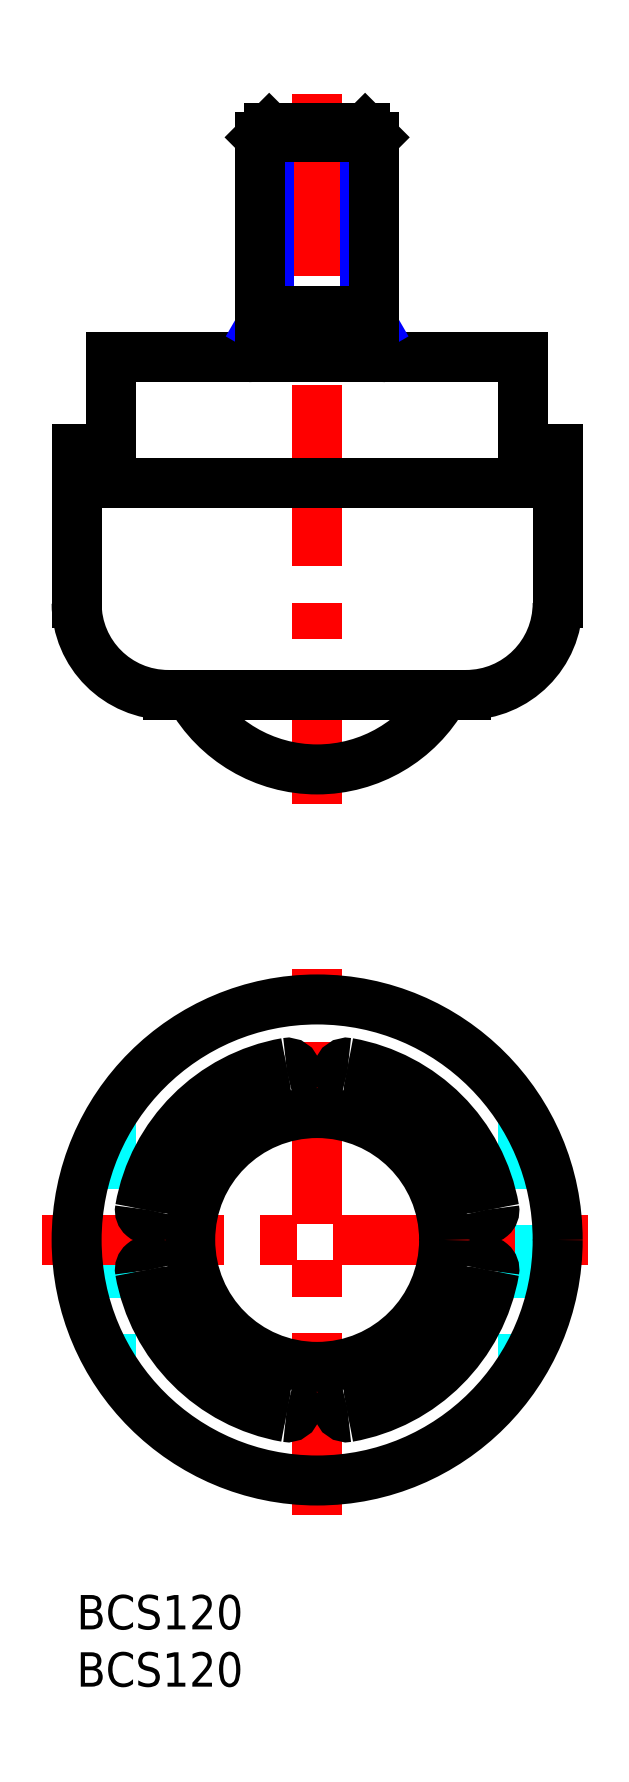
<metadata>
{"format":"dxf","ext":"dxf","renderer":"ezdxf+matplotlib","layout":"modelspace","background":"white","min_lineweight":24,"dpi":150}
</metadata>
<code>
0
SECTION
2
ENTITIES
0
INSERT
8
MSM_CONTINUOUS
2
*U16
10
0
20
0
30
0
0
INSERT
8
MSM_CONTINUOUS
2
*U17
10
0
20
0
30
0
0
LINE
8
MSM_CENTER
10
21
20
131.1
30
0
11
21
21
69.08
31
0
0
ARC
8
MSM_CONTINUOUS
10
21
20
84.78
30
0
40
12.7
50
209.2
51
330.8
0
LINE
8
MSM_CONTINUOUS
10
39
20
100.1
30
0
11
42
21
100.1
31
0
0
LINE
8
MSM_CONTINUOUS
10
39
20
108.1
30
0
11
39
21
100.1
31
0
0
LINE
8
MSM_CONTINUOUS
10
39
20
108.1
30
0
11
3
21
108.1
31
0
0
LINE
8
MSM_CONTINUOUS
10
3
20
100.1
30
0
11
3
21
108.1
31
0
0
LINE
8
MSM_CONTINUOUS
10
1.705e-13
20
100.1
30
0
11
1.705e-13
21
86.58
31
0
0
LINE
8
MSM_CONTINUOUS
10
42
20
86.58
30
0
11
42
21
100.1
31
0
0
LINE
8
MSM_CONTINUOUS
10
1.705e-13
20
100.1
30
0
11
3
21
100.1
31
0
0
LINE
8
MSM_CONTINUOUS
10
34
20
78.58
30
0
11
8
21
78.58
31
0
0
ARC
8
MSM_CONTINUOUS
10
8
20
86.58
30
0
40
8
50
180
51
270
0
ARC
8
MSM_CONTINUOUS
10
34
20
86.58
30
0
40
8
50
270
51
0
0
LINE
8
MSM_DASHED
10
3
20
41.82
30
0
11
3
21
20.18
31
0
0
LINE
8
MSM_DASHED
10
39
20
41.82
30
0
11
39
21
20.18
31
0
0
LINE
8
MSM_CENTER
10
-3
20
31
30
0
11
45
21
31
31
0
0
LINE
8
MSM_CENTER
10
21
20
7
30
0
11
21
21
55
31
0
0
CIRCLE
8
MSM_CONTINUOUS
10
21
20
31
30
0
40
21
0
ARC
8
MSM_CONTINUOUS
10
21
20
31
30
0
40
15.7
50
190
51
260
0
ARC
8
MSM_CONTINUOUS
10
21
20
31
30
0
40
14.2
50
190
51
260
0
CIRCLE
8
MSM_CONTINUOUS
10
21
20
31
30
0
40
11.08
0
LINE
8
MSM_NARROW
10
26
20
110.7
30
0
11
25.19
21
112.1
31
0
0
LINE
8
MSM_NARROW
10
25.19
20
112.1
30
0
11
25.19
21
128.1
31
0
0
LINE
8
MSM_NARROW
10
16.81
20
112.1
30
0
11
16.81
21
128.1
31
0
0
LINE
8
MSM_NARROW
10
16
20
110.7
30
0
11
16.81
21
112.1
31
0
0
LINE
8
MSM_CONTINUOUS
10
26
20
127.3
30
0
11
16
21
127.3
31
0
0
LINE
8
MSM_CONTINUOUS
10
16.81
20
128.1
30
0
11
16
21
127.3
31
0
0
LINE
8
MSM_CONTINUOUS
10
25.19
20
128.1
30
0
11
26
21
127.3
31
0
0
LINE
8
MSM_CONTINUOUS
10
26
20
109.1
30
0
11
26
21
127.3
31
0
0
LINE
8
MSM_CONTINUOUS
10
16
20
109.1
30
0
11
16
21
127.3
31
0
0
LINE
8
MSM_CONTINUOUS
10
25.19
20
128.1
30
0
11
16.81
21
128.1
31
0
0
ARC
8
MSM_CONTINUOUS
10
27
20
109.1
30
0
40
1
50
180
51
270
0
ARC
8
MSM_CONTINUOUS
10
15
20
109.1
30
0
40
1
50
270
51
0
0
LINE
8
MSM_CONTINUOUS
10
26
20
112.1
30
0
11
16
21
112.1
31
0
0
ARC
8
MSM_CONTINUOUS
10
6.277
20
28.4
30
0
40
0.75
50
10
51
190
0
ARC
8
MSM_CONTINUOUS
10
18.4
20
16.28
30
0
40
0.75
50
260
51
80
0
ARC
8
MSM_CONTINUOUS
10
21
20
31
30
0
40
15.7
50
100
51
170
0
ARC
8
MSM_CONTINUOUS
10
21
20
31
30
0
40
14.2
50
100
51
170
0
ARC
8
MSM_CONTINUOUS
10
6.277
20
33.6
30
0
40
0.75
50
170
51
350
0
ARC
8
MSM_CONTINUOUS
10
18.4
20
45.72
30
0
40
0.75
50
280
51
100
0
ARC
8
MSM_CONTINUOUS
10
21
20
31
30
0
40
15.7
50
280
51
350
0
ARC
8
MSM_CONTINUOUS
10
21
20
31
30
0
40
14.2
50
280
51
350
0
ARC
8
MSM_CONTINUOUS
10
23.6
20
16.28
30
0
40
0.75
50
100
51
280
0
ARC
8
MSM_CONTINUOUS
10
35.72
20
28.4
30
0
40
0.75
50
350
51
170
0
ARC
8
MSM_CONTINUOUS
10
21
20
31
30
0
40
15.7
50
10
51
80
0
ARC
8
MSM_CONTINUOUS
10
21
20
31
30
0
40
14.2
50
10
51
80
0
ARC
8
MSM_CONTINUOUS
10
35.72
20
33.6
30
0
40
0.75
50
190
51
10
0
ARC
8
MSM_CONTINUOUS
10
23.6
20
45.72
30
0
40
0.75
50
80
51
260
0
LINE
8
MSM_CONTINUOUS
10
42
20
97.08
30
0
11
1.705e-13
21
97.08
31
0
0
ENDSEC
0
EOF

</code>
